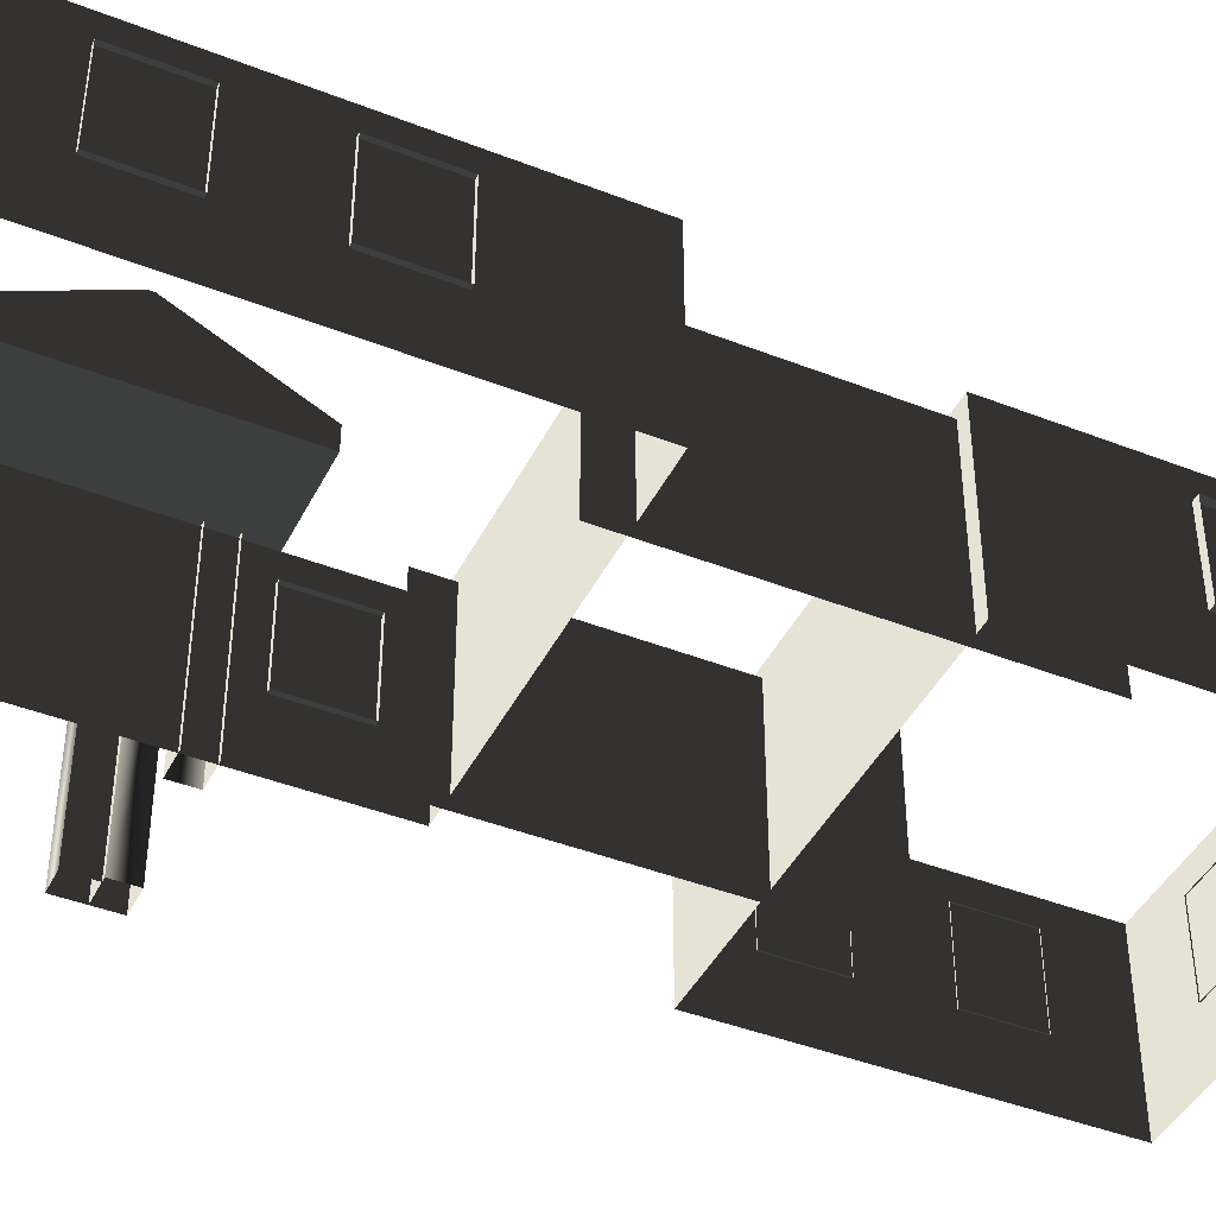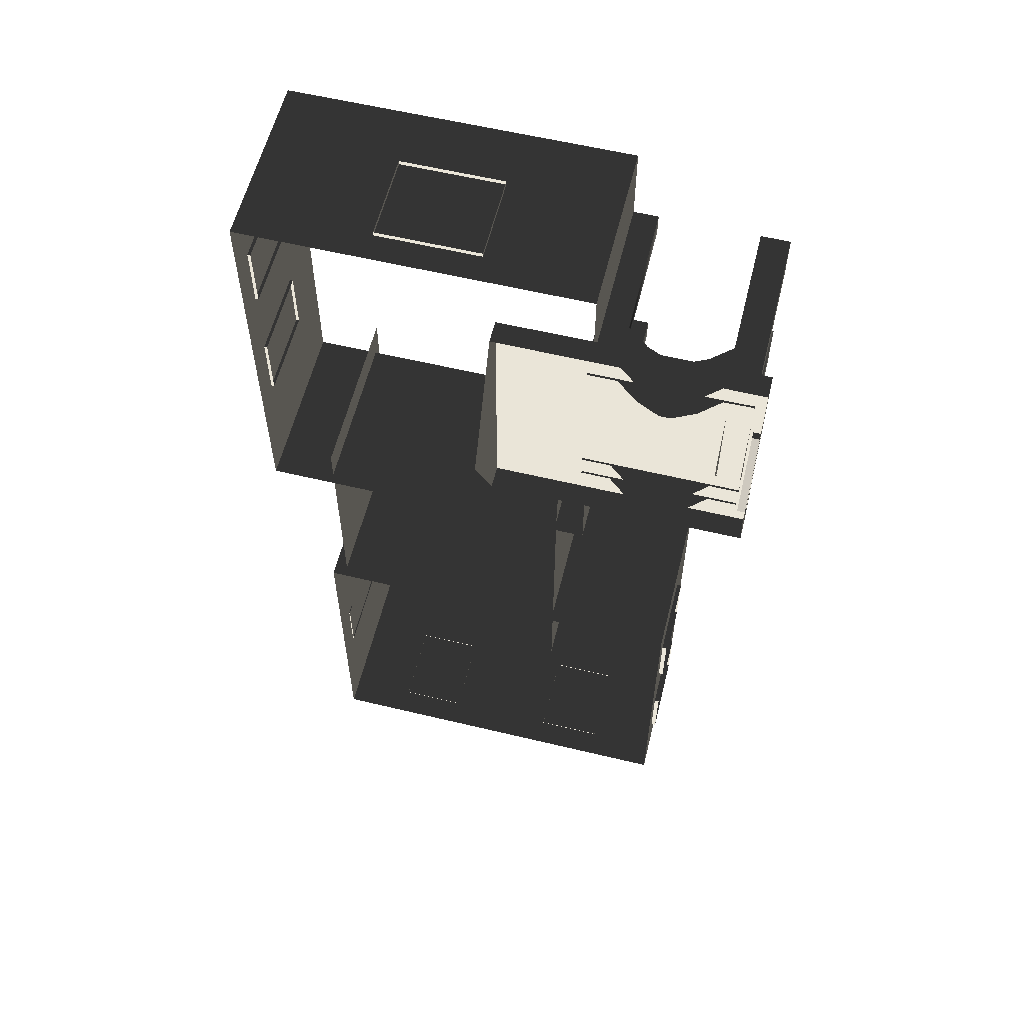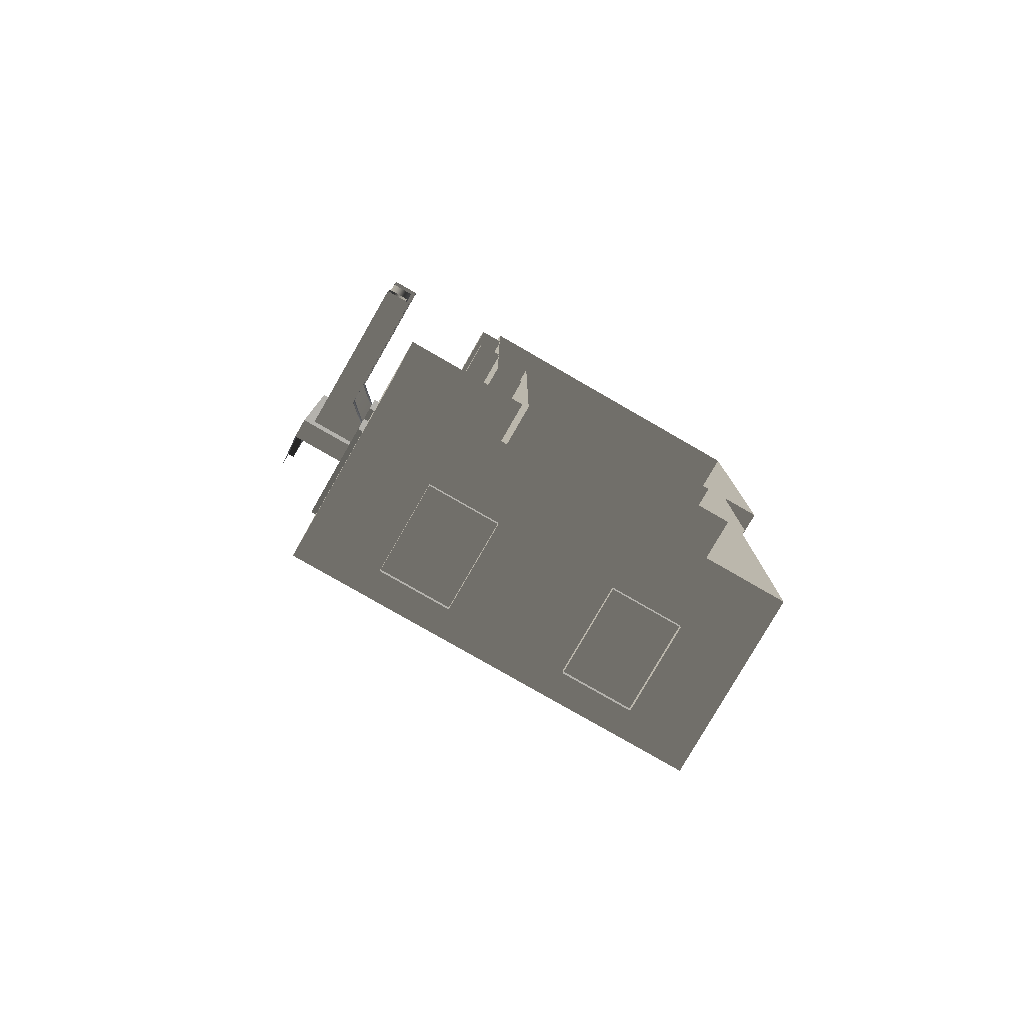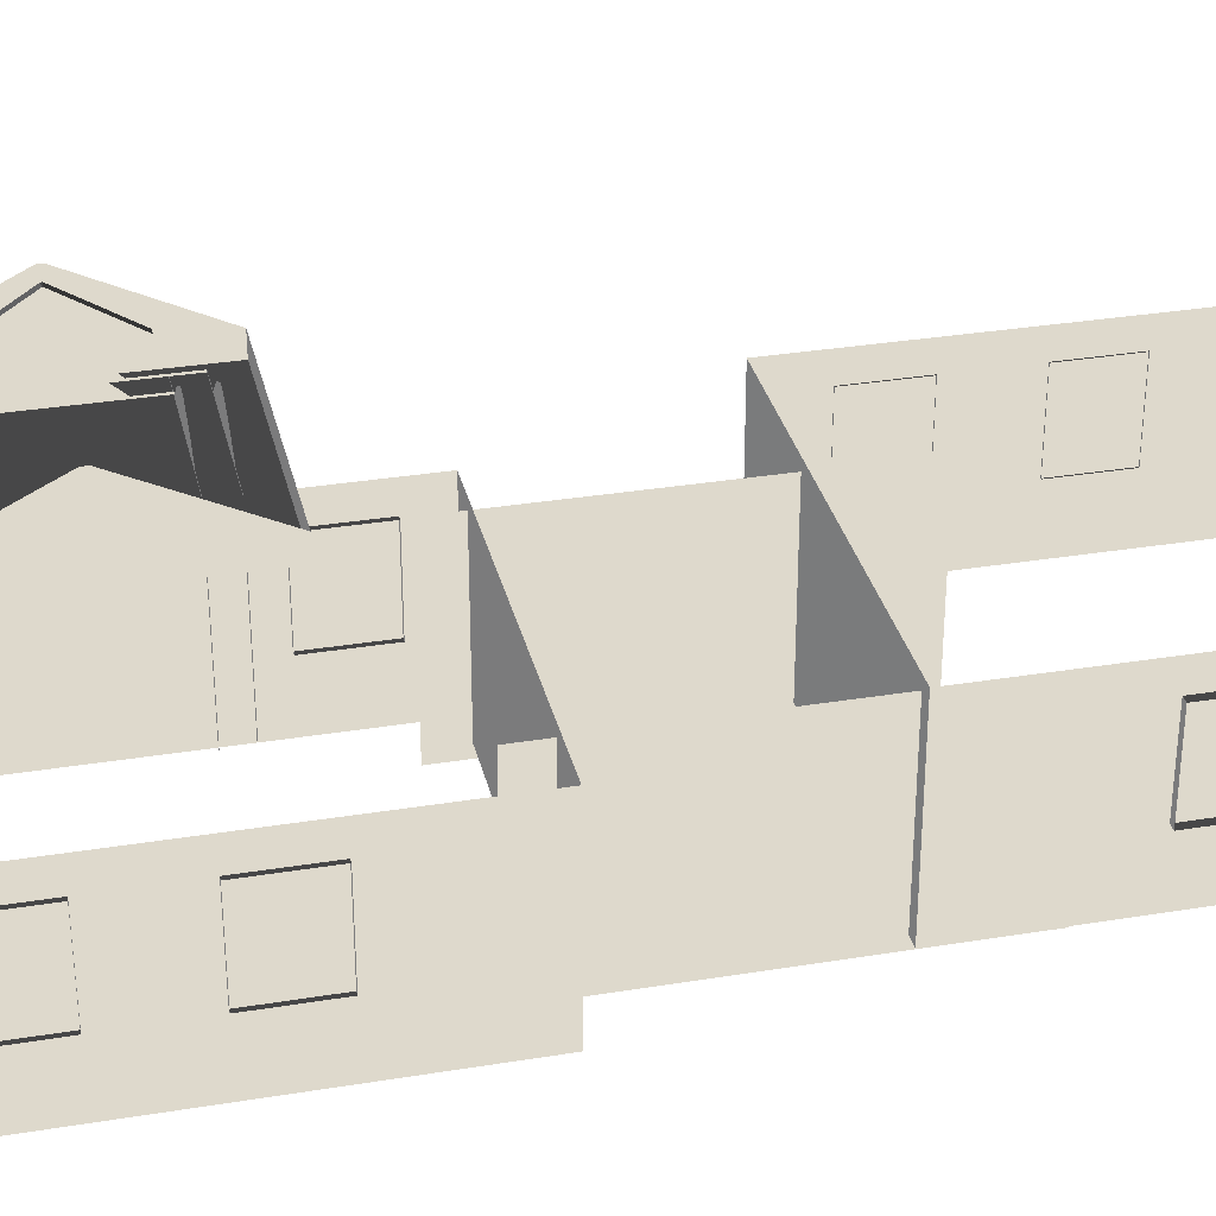
<metadata>
{"format":"obj","ext":"obj","renderer":"f3d","projection":"perspective","resolution":1024,"background":"white","views":[{"elev":-42.6,"azim":-115.1,"up":"+Z"},{"elev":58.9,"azim":13.9,"up":"+Y"},{"elev":-79.6,"azim":150.1,"up":"+Y"},{"elev":31.9,"azim":-103.0,"up":"+Z"}]}
</metadata>
<code>
v -6.802 0.4695 0.4622
v -6.802 0.4695 -2.561
v -6.802 7.374 -2.561
v -6.802 7.374 0.4622
v -6.802 7.374 0.4622
v -6.802 7.374 -2.561
v -0.9954 7.374 -2.561
v -0.9954 7.374 0.4622
v -0.9954 7.374 0.4622
v -0.9954 7.374 -2.561
v -0.9954 0.4695 -2.561
v -0.9954 0.4695 0.4622
v -0.9954 0.4695 0.4622
v -0.9954 0.4695 -2.561
v -6.802 0.4695 -2.561
v -6.802 0.4695 0.4622
v -2.567 6.454 0.494
v -2.567 6.454 0.8764
v -2.567 2.217 0.8764
v -2.567 2.217 0.494
v 1.809 6.454 0.494
v 1.809 6.454 0.8764
v -2.567 6.454 0.8764
v -2.567 6.454 0.494
v -2.567 2.217 0.494
v -2.567 2.217 0.8764
v 1.809 2.217 0.8764
v 1.809 2.217 0.494
v -2.567 6.454 0.8764
v -2.567 4.387 1.88
v -2.567 4.284 1.88
v -2.567 2.217 0.8764
v 1.809 2.217 0.494
v 1.809 6.454 0.494
v -2.567 6.454 0.494
v -2.567 2.217 0.494
v 1.623 2.684 -0.2453
v 1.127 2.684 -0.2453
v 1.127 2.684 0.5266
v 1.623 2.684 0.5266
v 1.623 2.684 -2.561
v 1.127 2.684 -2.561
v 0.7698 2.684 0.06506
v 0.7698 2.684 0.837
v 0.3856 2.684 1.023
v 0.471 2.684 0.2045
v 0.1992 2.684 1.023
v 0.1138 2.684 0.2045
v -0.1992 2.684 0.8372
v -0.1992 2.684 0.06525
v -0.5733 2.684 0.5266
v -0.5733 2.684 -0.2453
v -1.07 2.684 0.5266
v -1.07 2.684 -0.2453
v -0.5734 2.684 -2.561
v -1.07 2.684 -2.561
v 1.623 3.096 -0.2453
v 1.623 3.096 0.5266
v 1.127 3.096 0.5266
v 1.127 3.096 -0.2453
v 1.623 3.096 -2.561
v 1.127 3.096 -2.561
v 0.7698 3.096 0.837
v 0.7698 3.096 0.06506
v 0.471 3.096 0.2045
v 0.3856 3.096 1.023
v 0.1138 3.096 0.2045
v 0.1992 3.096 1.023
v -0.1992 3.096 0.06525
v -0.1992 3.096 0.8372
v -0.5733 3.096 -0.2453
v -0.5733 3.096 0.5266
v -1.07 3.096 0.5266
v -1.07 3.096 -0.2453
v -0.5734 3.096 -2.561
v -1.07 3.096 -2.561
v 1.623 2.684 -0.2453
v 1.623 2.684 0.5266
v 1.623 3.096 0.5266
v 1.623 3.096 -0.2453
v 1.623 2.684 -2.561
v 1.623 3.096 -2.561
v 1.623 3.557 -0.2453
v 1.623 3.557 0.5266
v 1.623 3.557 -2.561
v 1.623 3.904 0.06525
v 1.623 3.904 0.8372
v 1.623 4.195 0.2045
v 1.623 4.274 1.023
v 1.623 4.526 0.2045
v 1.623 4.447 1.023
v 1.623 4.804 0.06506
v 1.623 4.804 0.837
v 1.623 5.135 0.5266
v 1.623 5.135 -0.2453
v 1.623 5.6 -0.2453
v 1.623 5.6 0.5266
v 1.623 6.003 0.5298
v 1.623 6.003 -0.2429
v 1.623 5.6 -2.561
v 1.623 6.003 -2.561
v 1.623 5.135 -2.561
v 1.623 5.6 -0.2453
v 1.127 5.591 -0.2429
v 1.127 5.591 0.5298
v 1.623 5.6 0.5266
v 1.623 5.6 -2.561
v 1.127 5.591 -2.561
v 0.7698 5.591 0.8402
v 0.7698 5.591 0.06745
v 0.3857 5.591 1.027
v 0.471 5.591 0.2069
v 0.1992 5.591 1.027
v 0.1138 5.591 0.2069
v -0.1992 5.591 0.8403
v -0.1992 5.591 0.06764
v -0.5733 5.591 0.5298
v -0.5733 5.591 -0.2429
v -1.07 5.591 0.5298
v -1.07 5.591 -0.2429
v -0.5734 5.591 -2.561
v -1.07 5.591 -2.561
v 1.623 6.003 -0.2429
v 1.623 6.003 0.5298
v 1.127 6.003 0.5298
v 1.127 6.003 -0.2429
v 1.623 6.003 -2.561
v 1.127 6.003 -2.561
v 0.7698 6.003 0.8402
v 0.7698 6.003 0.06745
v 0.471 6.003 0.2069
v 0.3857 6.003 1.027
v 0.1138 6.003 0.2069
v 0.1992 6.003 1.027
v -0.1992 6.003 0.06764
v -0.1992 6.003 0.8403
v -0.5733 6.003 -0.2429
v -0.5733 6.003 0.5298
v -1.07 6.003 0.5298
v -1.07 6.003 -0.2429
v -0.5734 6.003 -2.561
v -1.07 6.003 -2.561
v -0.5734 2.684 -2.561
v -0.5733 2.684 -0.2453
v -0.5733 3.096 -0.2453
v -0.5734 3.096 -2.561
v -0.1992 3.096 0.06525
v -0.1992 2.684 0.06525
v 0.1138 3.096 0.2045
v 0.1138 2.684 0.2045
v 0.471 3.096 0.2045
v 0.471 2.684 0.2045
v 0.7698 3.096 0.06506
v 0.7698 2.684 0.06506
v 1.127 3.096 -0.2453
v 1.127 2.684 -0.2453
v 1.127 3.096 -2.561
v 1.127 2.684 -2.561
v -0.5734 5.591 -2.561
v -0.5733 5.591 -0.2429
v -0.5733 6.003 -0.2429
v -0.5734 6.003 -2.561
v -0.1992 6.003 0.06764
v -0.1992 5.591 0.06764
v 0.1138 6.003 0.2069
v 0.1138 5.591 0.2069
v 0.471 6.003 0.2069
v 0.471 5.591 0.2069
v 0.7698 6.003 0.06745
v 0.7698 5.591 0.06745
v 1.127 5.591 -0.2429
v 1.127 6.003 -0.2429
v 1.127 6.003 -2.561
v 1.127 5.591 -2.561
v 1.211 5.6 -0.2453
v 1.211 5.6 0.5266
v 1.211 5.135 0.5266
v 1.211 5.135 -0.2453
v 1.211 5.6 -2.561
v 1.211 5.135 -2.561
v 1.211 4.804 0.837
v 1.211 4.804 0.06506
v 1.211 4.526 0.2045
v 1.211 4.447 1.023
v 1.211 4.195 0.2045
v 1.211 4.274 1.023
v 1.211 3.904 0.06525
v 1.211 3.904 0.8372
v 1.211 3.557 -0.2453
v 1.211 3.557 0.5266
v 1.211 3.081 0.5266
v 1.211 3.081 -0.2453
v 1.211 3.557 -2.561
v 1.211 3.081 -2.561
v 1.623 3.557 -2.561
v 1.623 3.557 -0.2453
v 1.211 3.557 -0.2453
v 1.211 3.557 -2.561
v 1.211 3.904 0.06525
v 1.623 3.904 0.06525
v 1.211 4.195 0.2045
v 1.623 4.195 0.2045
v 1.211 4.526 0.2045
v 1.623 4.526 0.2045
v 1.211 4.804 0.06506
v 1.623 4.804 0.06506
v 1.211 5.135 -0.2453
v 1.623 5.135 -0.2453
v 1.211 5.135 -2.561
v 1.623 5.135 -2.561
v 1.809 4.346 1.668
v 1.684 4.346 1.668
v 1.684 4.325 1.668
v 1.809 4.325 1.668
v 1.809 5.448 0.8778
v 1.809 6.454 0.494
v 1.809 2.217 0.494
v 1.809 3.223 0.8778
v 1.809 5.448 0.9851
v 1.809 6.454 0.8764
v 1.809 2.217 0.8764
v 1.809 3.223 0.9851
v 1.809 4.346 1.668
v 1.809 4.387 1.88
v 1.809 4.284 1.88
v 1.809 4.325 1.668
v 1.809 4.387 1.88
v 1.809 4.346 1.668
v 1.684 5.448 0.8778
v 1.684 3.223 0.8778
v 1.684 3.223 0.9851
v 1.684 4.325 1.668
v 1.684 4.346 1.668
v 1.684 5.448 0.9851
v 1.809 5.448 0.8778
v 1.684 5.448 0.8778
v 1.684 5.448 0.9851
v 1.809 5.448 0.9851
v 1.809 5.448 0.9851
v 1.684 5.448 0.9851
v 1.684 4.346 1.668
v 1.809 4.346 1.668
v 1.809 3.223 0.9851
v 1.684 3.223 0.9851
v 1.684 3.223 0.8778
v 1.809 3.223 0.8778
v 1.809 3.223 0.8778
v 1.684 3.223 0.8778
v 1.684 5.448 0.8778
v 1.809 5.448 0.8778
v 1.809 4.325 1.668
v 1.684 4.325 1.668
v 1.684 3.223 0.9851
v 1.809 3.223 0.9851
v -0.957 2.254 -0.001043
v -0.957 1.088 -0.001043
v -1.072 1.088 -0.001043
v -1.072 2.254 -0.001043
v -0.957 1.088 -0.001043
v -0.957 1.088 -1.482
v -1.072 1.088 -1.482
v -1.072 1.088 -0.001043
v -0.957 2.254 -1.482
v -0.957 2.254 -0.001043
v -1.072 2.254 -0.001043
v -1.072 2.254 -1.482
v -0.957 1.088 -1.482
v -0.957 2.254 -1.482
v -1.072 2.254 -1.482
v -1.072 1.088 -1.482
v -6.871 5.079 -0.001043
v -6.871 6.246 -0.001043
v -6.751 6.246 -0.001043
v -6.751 5.079 -0.001043
v -6.871 6.246 -0.001043
v -6.871 6.246 -1.482
v -6.751 6.246 -1.482
v -6.751 6.246 -0.001043
v -6.871 5.079 -1.482
v -6.871 5.079 -0.001043
v -6.751 5.079 -0.001043
v -6.751 5.079 -1.482
v -6.871 6.246 -1.482
v -6.871 5.079 -1.482
v -6.751 5.079 -1.482
v -6.751 6.246 -1.482
v -6.871 2.575 -0.001043
v -6.871 3.741 -0.001043
v -6.751 3.741 -0.001043
v -6.751 2.575 -0.001043
v -6.871 3.741 -0.001043
v -6.871 3.741 -1.482
v -6.751 3.741 -1.482
v -6.751 3.741 -0.001043
v -6.871 2.575 -1.482
v -6.871 2.575 -0.001043
v -6.751 2.575 -0.001043
v -6.751 2.575 -1.482
v -6.871 3.741 -1.482
v -6.871 2.575 -1.482
v -6.751 2.575 -1.482
v -6.751 3.741 -1.482
v 0.6963 -3.038 0.4622
v 0.6963 -3.038 -2.561
v 0.6963 -8.845 -2.561
v 0.6963 -8.845 0.4622
v -5.977 -3.029 0.4622
v -5.977 -3.029 -2.561
v 0.6963 -3.038 -2.561
v 0.6963 -3.038 0.4622
v -5.977 -8.836 0.4622
v -5.977 -8.836 -2.561
v -5.977 -3.029 -2.561
v -5.977 -3.029 0.4622
v 0.6963 -8.845 0.4622
v 0.6963 -8.845 -2.561
v -5.977 -8.836 -2.561
v -5.977 -8.836 0.4622
v -3.463 7.447 -0.001043
v -2.88 7.447 -0.001043
v -2.88 7.327 -0.001043
v -3.463 7.327 -0.001043
v -4.046 7.447 -0.001043
v -4.046 7.327 -0.001043
v -2.88 7.447 -0.001043
v -2.88 7.447 -1.482
v -2.88 7.327 -1.482
v -2.88 7.327 -0.001043
v -3.463 7.447 -1.482
v -4.046 7.447 -1.482
v -4.046 7.327 -1.482
v -3.463 7.327 -1.482
v -2.88 7.447 -1.482
v -2.88 7.327 -1.482
v -4.629 7.447 -1.482
v -4.629 7.447 -0.001043
v -4.629 7.327 -0.001043
v -4.629 7.327 -1.482
v -4.046 7.447 -1.482
v -4.629 7.447 -1.482
v -4.629 7.327 -1.482
v -4.046 7.327 -1.482
v -4.629 7.447 -0.001043
v -4.046 7.447 -0.001043
v -4.046 7.327 -0.001043
v -4.629 7.327 -0.001043
v -5.75 -4.684 0.2865
v -5.75 -4.684 -2.757
v -5.75 1.027 -2.757
v -5.75 1.027 0.2865
v -1.521 1.027 0.2865
v -1.521 1.027 -2.757
v -1.521 -4.684 -2.757
v -1.521 -4.684 0.2865
v 0.7752 -4.041 -0.001043
v 0.7752 -5.207 -0.001043
v 0.674 -5.198 -0.001043
v 0.674 -4.032 -0.001043
v 0.7752 -5.207 -0.001043
v 0.7752 -5.207 -1.482
v 0.674 -5.198 -1.482
v 0.674 -5.198 -0.001043
v 0.7752 -4.041 -1.482
v 0.7752 -4.041 -0.001043
v 0.674 -4.032 -0.001043
v 0.674 -4.032 -1.482
v 0.7752 -5.207 -1.482
v 0.7752 -4.041 -1.482
v 0.674 -4.032 -1.482
v 0.674 -5.198 -1.482
v 0.7752 -6.505 -0.001043
v 0.7752 -7.671 -0.001043
v 0.674 -7.662 -0.001043
v 0.674 -6.496 -0.001043
v 0.7752 -7.671 -0.001043
v 0.7752 -7.671 -1.482
v 0.674 -7.662 -1.482
v 0.674 -7.662 -0.001043
v 0.7752 -6.505 -1.482
v 0.7752 -6.505 -0.001043
v 0.674 -6.496 -0.001043
v 0.674 -6.496 -1.482
v 0.7752 -7.671 -1.482
v 0.7752 -6.505 -1.482
v 0.674 -6.496 -1.482
v 0.674 -7.662 -1.482
v -0.5312 -8.963 -0.001043
v -1.697 -8.963 -0.001043
v -1.697 -8.825 -0.001043
v -0.5312 -8.825 -0.001043
v -1.697 -8.963 -0.001043
v -1.697 -8.963 -1.482
v -1.697 -8.825 -1.482
v -1.697 -8.825 -0.001043
v -0.5312 -8.963 -1.482
v -0.5312 -8.963 -0.001043
v -0.5312 -8.825 -0.001043
v -0.5312 -8.825 -1.482
v -1.697 -8.963 -1.482
v -0.5312 -8.963 -1.482
v -0.5312 -8.825 -1.482
v -1.697 -8.825 -1.482
v -3.656 -8.963 -0.001043
v -4.823 -8.963 -0.001043
v -4.823 -8.825 -0.001043
v -3.656 -8.825 -0.001043
v -4.823 -8.963 -0.001043
v -4.823 -8.963 -1.482
v -4.823 -8.825 -1.482
v -4.823 -8.825 -0.001043
v -3.656 -8.963 -1.482
v -3.656 -8.963 -0.001043
v -3.656 -8.825 -0.001043
v -3.656 -8.825 -1.482
v -4.823 -8.963 -1.482
v -3.656 -8.963 -1.482
v -3.656 -8.825 -1.482
v -4.823 -8.825 -1.482
v -6.101 -6.718 -0.001043
v -6.101 -5.552 -0.001043
v -5.959 -5.552 -0.001043
v -5.959 -6.718 -0.001043
v -6.101 -5.552 -0.001043
v -6.101 -5.552 -1.482
v -5.959 -5.552 -1.482
v -5.959 -5.552 -0.001043
v -6.101 -6.718 -1.482
v -6.101 -6.718 -0.001043
v -5.959 -6.718 -0.001043
v -5.959 -6.718 -1.482
v -6.101 -5.552 -1.482
v -6.101 -6.718 -1.482
v -5.959 -6.718 -1.482
v -5.959 -5.552 -1.482
g Building_small_t1.056_35824_177
f 1 3 2
f 1 4 3
f 5 7 6
f 5 8 7
f 9 11 10
f 9 12 11
f 13 15 14
f 13 16 15
f 17 19 18
f 17 20 19
f 21 23 22
f 21 24 23
f 25 27 26
f 25 28 27
f 29 31 30
f 29 32 31
f 33 35 34
f 33 36 35
f 37 39 38
f 37 40 39
f 41 37 38
f 41 38 42
f 43 38 39
f 43 39 44
f 45 43 44
f 45 46 43
f 47 46 45
f 47 48 46
f 49 48 47
f 49 50 48
f 51 50 49
f 51 52 50
f 52 51 53
f 52 53 54
f 55 52 54
f 55 54 56
f 57 59 58
f 57 60 59
f 61 60 57
f 61 62 60
f 60 63 59
f 60 64 63
f 65 63 64
f 65 66 63
f 67 66 65
f 67 68 66
f 69 68 67
f 69 70 68
f 71 70 69
f 71 72 70
f 71 73 72
f 71 74 73
f 75 74 71
f 75 76 74
f 77 79 78
f 77 80 79
f 81 80 77
f 81 82 80
f 83 79 80
f 83 84 79
f 85 80 82
f 85 83 80
f 84 83 86
f 84 86 87
f 87 86 88
f 87 88 89
f 89 88 90
f 89 90 91
f 91 90 92
f 91 92 93
f 92 94 93
f 92 95 94
f 96 94 95
f 96 97 94
f 96 98 97
f 96 99 98
f 100 99 96
f 100 96 95
f 100 101 99
f 100 95 102
f 103 105 104
f 103 106 105
f 107 103 104
f 107 104 108
f 104 105 109
f 104 109 110
f 111 110 109
f 111 112 110
f 113 112 111
f 113 114 112
f 115 114 113
f 115 116 114
f 117 116 115
f 117 118 116
f 118 117 119
f 118 119 120
f 121 118 120
f 121 120 122
f 123 125 124
f 123 126 125
f 127 126 123
f 127 128 126
f 126 129 125
f 126 130 129
f 131 129 130
f 131 132 129
f 133 132 131
f 133 134 132
f 135 134 133
f 135 136 134
f 137 136 135
f 137 138 136
f 137 139 138
f 137 140 139
f 141 140 137
f 141 142 140
f 143 145 144
f 143 146 145
f 144 145 147
f 144 147 148
f 148 147 149
f 148 149 150
f 150 149 151
f 150 151 152
f 152 151 153
f 152 153 154
f 154 153 155
f 154 155 156
f 156 155 157
f 156 157 158
f 159 161 160
f 159 162 161
f 160 161 163
f 160 163 164
f 164 163 165
f 164 165 166
f 166 165 167
f 166 167 168
f 168 167 169
f 168 169 170
f 171 170 169
f 171 169 172
f 171 172 173
f 171 173 174
f 175 177 176
f 175 178 177
f 179 178 175
f 179 180 178
f 178 181 177
f 178 182 181
f 183 181 182
f 183 184 181
f 185 184 183
f 185 186 184
f 187 186 185
f 187 188 186
f 189 188 187
f 189 190 188
f 189 191 190
f 189 192 191
f 193 192 189
f 193 194 192
f 195 197 196
f 195 198 197
f 196 197 199
f 196 199 200
f 200 199 201
f 200 201 202
f 202 201 203
f 202 203 204
f 204 203 205
f 204 205 206
f 206 205 207
f 206 207 208
f 208 207 209
f 208 209 210
f 211 213 212
f 211 214 213
f 215 217 216
f 215 218 217
f 219 215 216
f 219 216 220
f 218 221 217
f 218 222 221
f 223 219 220
f 223 220 224
f 222 225 221
f 222 226 225
f 226 227 225
f 226 228 227
f 229 231 230
f 231 229 232
f 232 229 233
f 233 229 234
f 235 237 236
f 235 238 237
f 239 241 240
f 239 242 241
f 243 245 244
f 243 246 245
f 247 249 248
f 247 250 249
f 251 253 252
f 251 254 253
f 255 257 256
f 255 258 257
f 259 261 260
f 259 262 261
f 263 265 264
f 263 266 265
f 267 269 268
f 267 270 269
f 271 273 272
f 271 274 273
f 275 277 276
f 275 278 277
f 279 281 280
f 279 282 281
f 283 285 284
f 283 286 285
f 287 289 288
f 287 290 289
f 291 293 292
f 291 294 293
f 295 297 296
f 295 298 297
f 299 301 300
f 299 302 301
f 303 305 304
f 303 306 305
f 307 309 308
f 307 310 309
f 311 313 312
f 311 314 313
f 315 317 316
f 315 318 317
f 319 321 320
f 319 322 321
f 323 322 319
f 323 324 322
f 325 327 326
f 325 328 327
f 329 331 330
f 329 332 331
f 333 332 329
f 333 334 332
f 335 337 336
f 335 338 337
f 339 341 340
f 339 342 341
f 343 345 344
f 343 346 345
f 347 349 348
f 347 350 349
f 351 353 352
f 351 354 353
f 355 357 356
f 355 358 357
f 359 361 360
f 359 362 361
f 363 365 364
f 363 366 365
f 367 369 368
f 367 370 369
f 371 373 372
f 371 374 373
f 375 377 376
f 375 378 377
f 379 381 380
f 379 382 381
f 383 385 384
f 383 386 385
f 387 389 388
f 387 390 389
f 391 393 392
f 391 394 393
f 395 397 396
f 395 398 397
f 399 401 400
f 399 402 401
f 403 405 404
f 403 406 405
f 407 409 408
f 407 410 409
f 411 413 412
f 411 414 413
f 415 417 416
f 415 418 417
f 419 421 420
f 419 422 421
f 423 425 424
f 423 426 425
f 427 429 428
f 427 430 429
f 431 433 432
f 431 434 433

</code>
